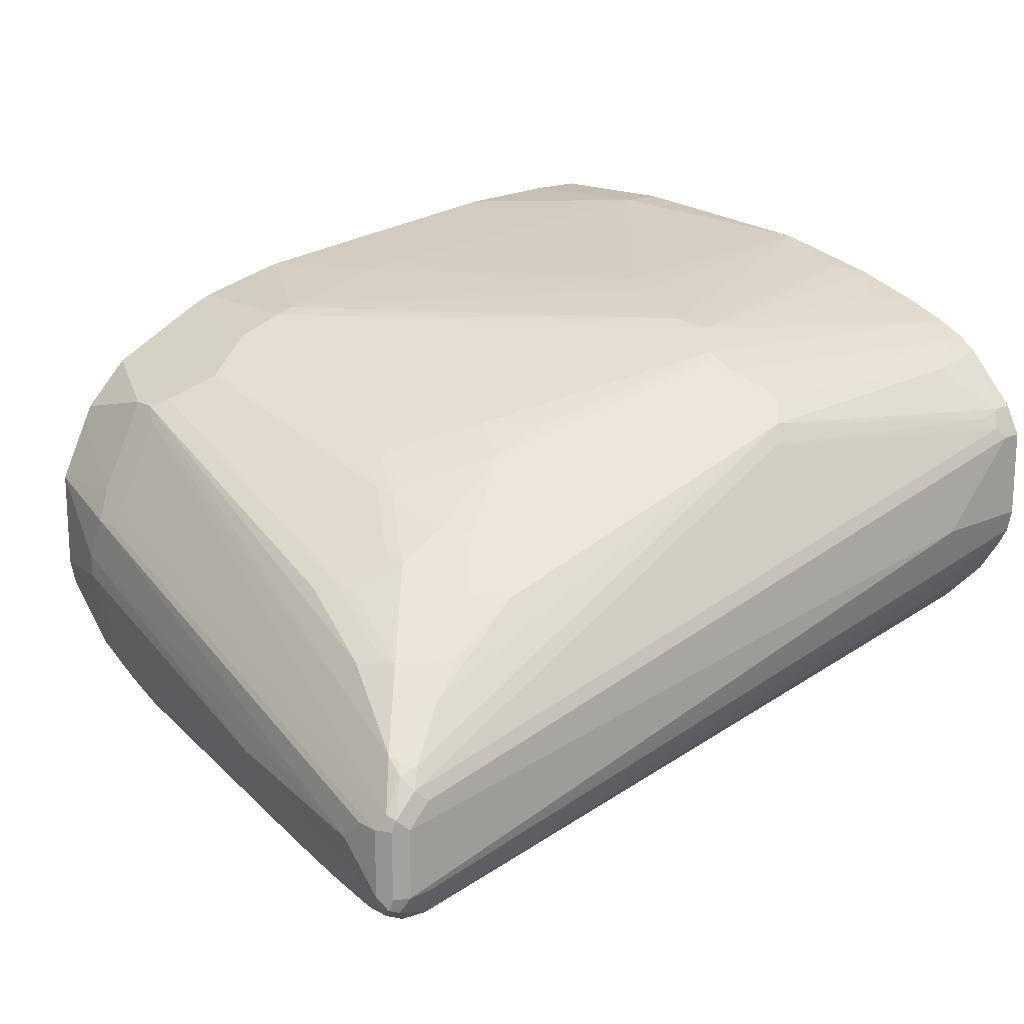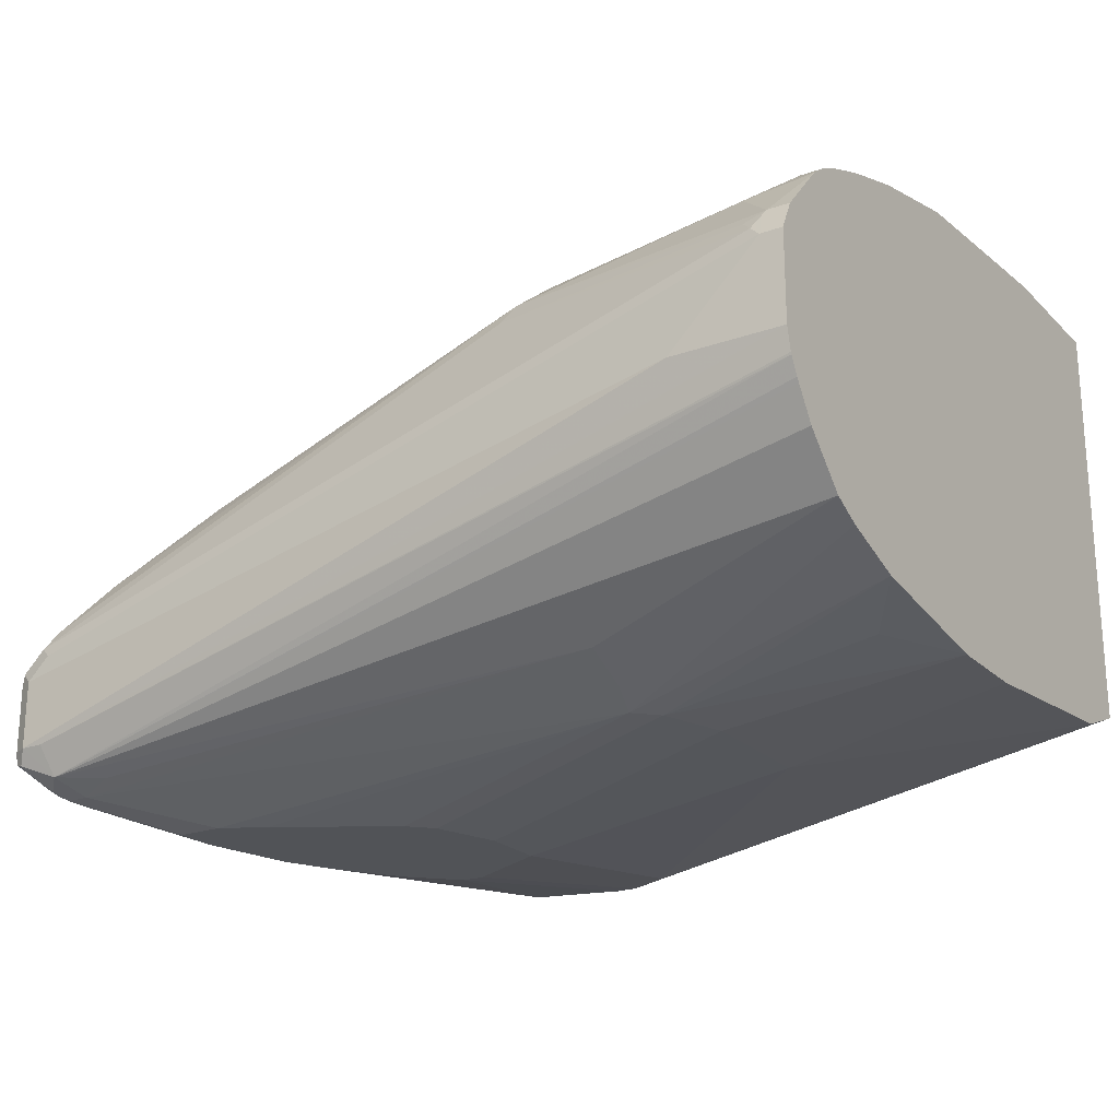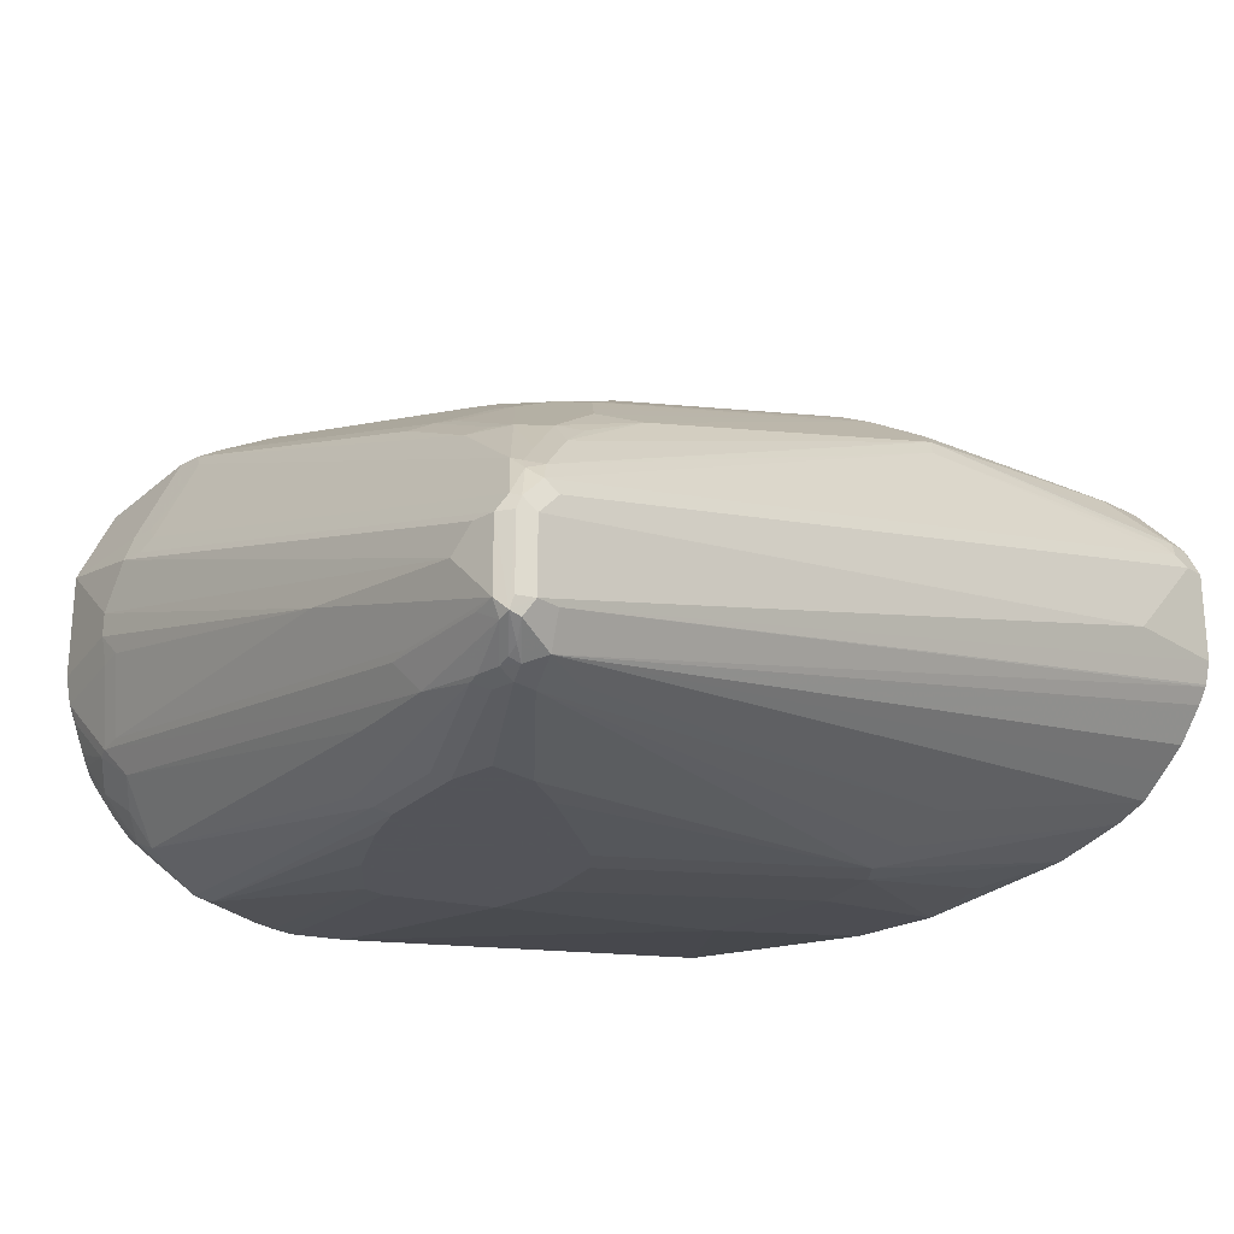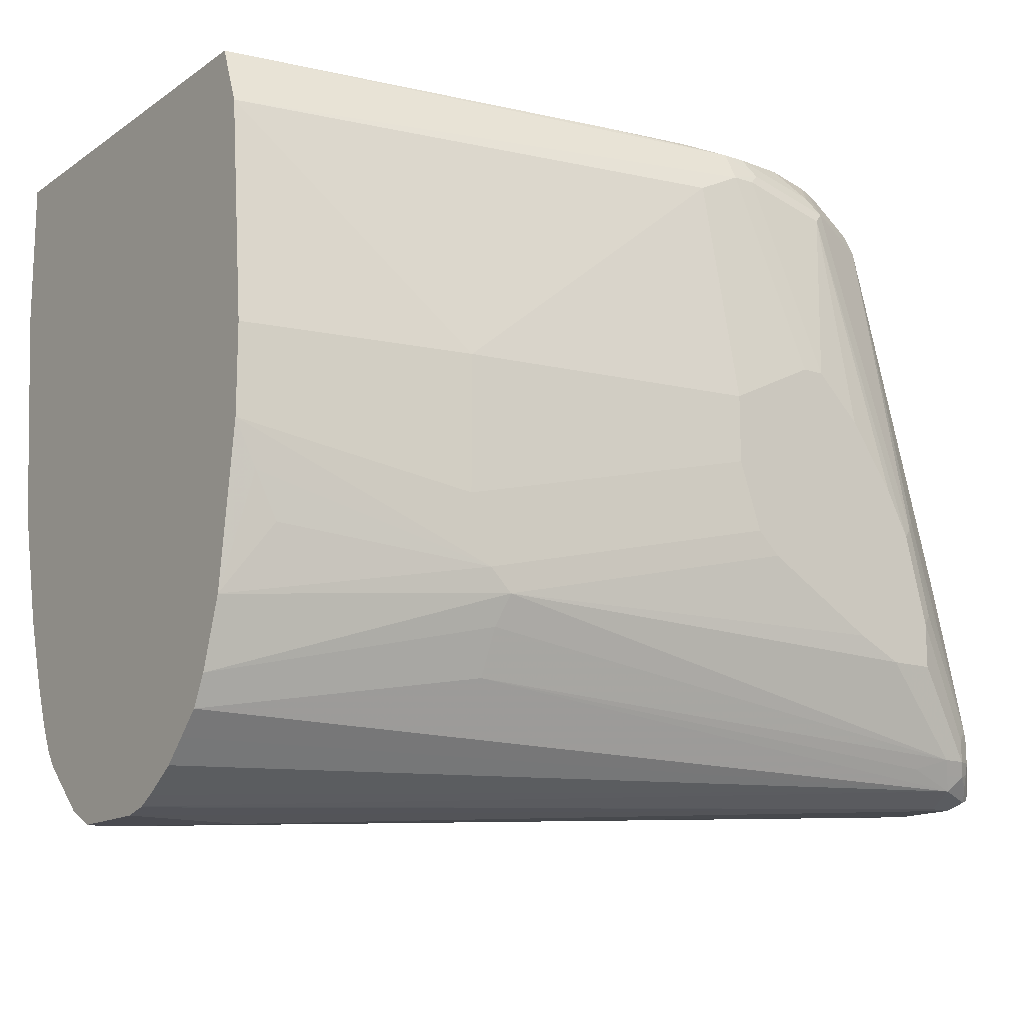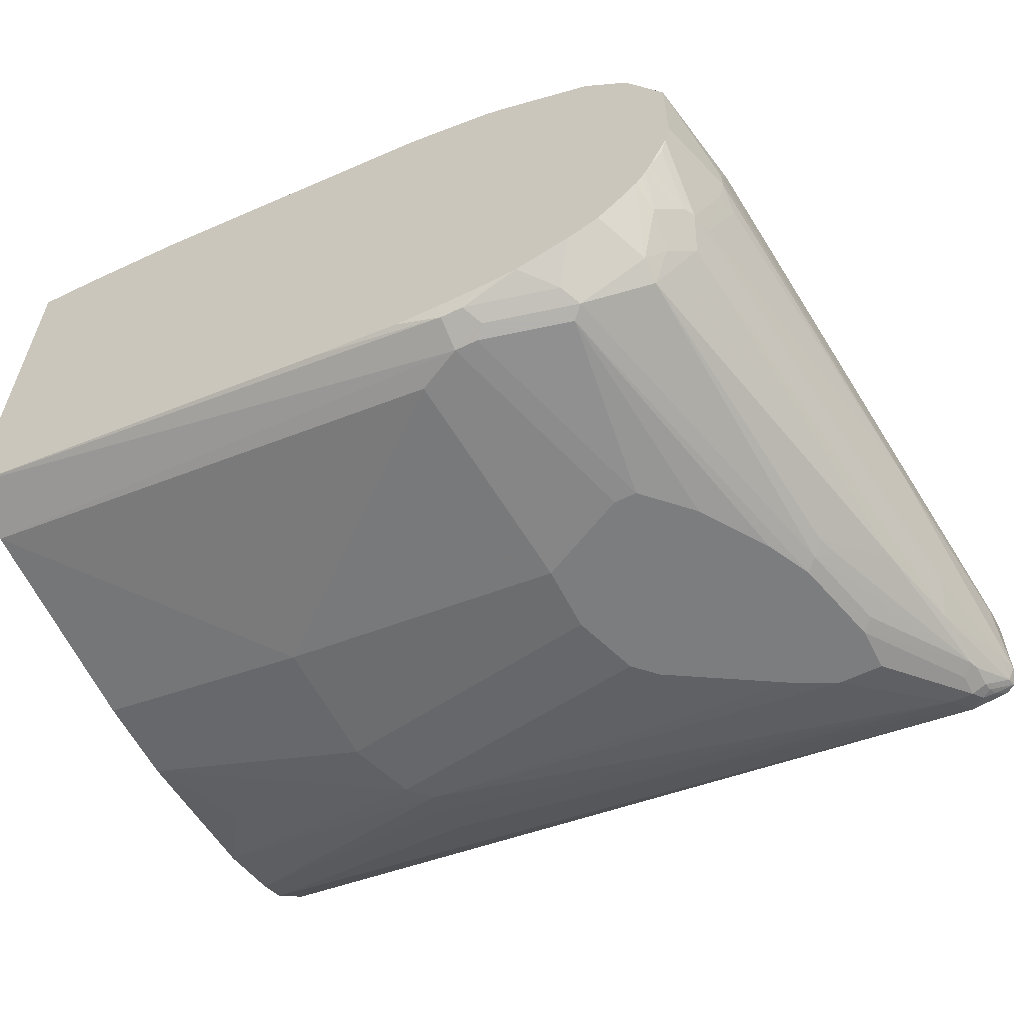
<metadata>
{"format":"obj","ext":"obj","renderer":"f3d","projection":"perspective","resolution":1024,"background":"white","views":[{"elev":16.9,"azim":137.0,"up":"+Y"},{"elev":-22.0,"azim":-148.0,"up":"+Y"},{"elev":-23.9,"azim":133.0,"up":"+Y"},{"elev":-14.5,"azim":-35.4,"up":"+Z"},{"elev":-59.0,"azim":26.6,"up":"+Y"}]}
</metadata>
<code>
v 0.1222 -0.06958 -0.5568
v 0.1222 -0.08696 -0.5528
v 0.1222 -1.023e-05 -0.5568
v 0.2089 -0.06958 -0.5568
v 0.7655 -0.2262 -0.5219
v 0.1222 -0.08853 -0.5522
v 0.1222 0.01183 -0.5509
v 0.1392 -1.023e-05 -0.5568
v 0.7655 -0.1566 -0.5219
v 0.7829 -0.174 -0.5219
v 0.7829 -0.2262 -0.5219
v 0.7597 -0.2494 -0.5104
v 0.1222 -0.101 -0.5454
v 0.1222 0.0232 -0.5452
v 0.1392 0.0232 -0.5452
v 0.1479 0.008676 -0.5524
v 0.7742 -0.1479 -0.5176
v 0.7916 -0.1653 -0.5176
v 0.7945 -0.174 -0.5161
v 0.7945 -0.2262 -0.5161
v 0.796 -0.2349 -0.5133
v 0.7888 -0.2378 -0.5161
v 0.7714 -0.2552 -0.4987
v 0.754 -0.2552 -0.4987
v 0.722 -0.2523 -0.4958
v 0.3248 -0.2146 -0.4582
v 0.1222 -0.1624 -0.4929
v 0.1222 -0.145 -0.5104
v 0.1222 -0.1276 -0.5278
v 0.1222 -0.1044 -0.5432
v 0.1222 0.06505 -0.5068
v 0.174 0.05798 -0.5104
v 0.261 0.04057 -0.5104
v 0.3654 0.04057 -0.4929
v 0.1566 0.01736 -0.5459
v 0.3741 0.02609 -0.5002
v 0.7655 -0.1334 -0.5104
v 0.7786 -0.1392 -0.5067
v 0.7945 -0.1624 -0.5104
v 0.8003 -0.174 -0.5046
v 0.8003 -0.2262 -0.5046
v 0.7945 -0.2378 -0.5046
v 0.7771 -0.2552 -0.4872
v 0.7786 -0.2523 -0.4958
v 0.7808 -0.2479 -0.5046
v 0.7655 -0.261 -0.4872
v 0.7481 -0.261 -0.4872
v 0.3248 -0.232 -0.4234
v 0.1222 -0.174 -0.4698
v 0.1222 0.06543 -0.5064
v 0.1392 0.0754 -0.4929
v 0.348 0.05798 -0.4755
v 0.3654 0.0754 -0.4408
v 0.6438 -0.04642 -0.4755
v 0.7307 -0.09858 -0.4929
v 0.7568 -0.1131 -0.4915
v 0.7742 -0.1305 -0.5002
v 0.7771 -0.1276 -0.4929
v 0.7424 -0.04063 -0.1102
v 0.7481 -0.05221 -0.1044
v 0.7076 0.02899 -0.1102
v 0.725 -0.005801 -0.1102
v 0.8003 -0.174 -0.4872
v 0.796 -0.2284 -0.4872
v 0.8003 -0.1914 -0.4698
v 0.7829 -0.174 -0.3306
v 0.7829 -0.2262 -0.4176
v 0.7714 -0.2494 -0.4176
v 0.7771 -0.2552 -0.4698
v 0.7655 -0.261 -0.4698
v 0.7133 -0.2784 -0.4176
v 0.6786 -0.2784 -0.4176
v 0.3306 -0.2436 -0.4002
v 0.3045 -0.2349 -0.4088
v 0.1222 -0.1914 -0.4176
v 0.1222 0.0754 -0.4929
v 0.1392 0.08698 -0.4698
v 0.3654 0.08698 -0.4176
v 0.377 0.08119 -0.4234
v 0.3741 0.07829 -0.4306
v 0.6264 -0.004353 -0.4197
v 0.6351 -0.008739 -0.4219
v 0.6525 -0.02611 -0.4393
v 0.6699 -0.04353 -0.4567
v 0.722 -0.07827 -0.4741
v 0.7046 -0.07827 -0.4828
v 0.7394 -0.07827 -0.4567
v 0.754 -0.08117 -0.4291
v 0.7017 0.04057 -0.09862
v 0.7366 -0.02901 -0.09862
v 0.7481 -0.05221 -0.08705
v 0.7076 0.02899 -0.09281
v 0.7786 -0.2284 -0.4002
v 0.7481 -0.08696 -0.0696
v 0.7481 -0.1044 -0.0696
v 0.7481 -0.1218 -0.08705
v 0.7307 -0.174 -0.0696
v 0.754 -0.2494 -0.3479
v 0.7742 -0.2566 -0.4611
v 0.7264 -0.1762 -0.05221
v 0.7191 -0.1972 -0.0696
v 0.7133 -0.2784 -0.3828
v 0.6438 -0.2784 -0.4002
v 0.3132 -0.2436 -0.3828
v 0.5567 -0.2784 -0.3479
v 0.1566 -0.2088 -0.3653
v 0.1392 -0.2088 -0.3306
v 0.1222 -0.2088 -0.2958
v 0.1222 0.08698 -0.4698
v 0.1222 0.1 -0.437
v 0.1566 0.1044 -0.4176
v 0.3393 0.1 -0.3914
v 0.348 0.1 -0.3849
v 0.5567 0.04785 -0.3502
v 0.5219 0.04785 -0.3849
v 0.5741 0.03043 -0.3849
v 0.6438 -0.004353 -0.4023
v 0.6525 -0.008739 -0.4045
v 0.6872 -0.02611 -0.4045
v 0.7424 -0.07537 -0.4408
v 0.722 -0.04353 -0.3871
v 0.7366 -0.04642 -0.3596
v 0.6902 0.04636 -0.1102
v 0.6786 0.05219 -0.1044
v 0.7017 0.04057 -0.08123
v 0.7366 -0.02901 -0.08123
v 0.7307 -0.03484 -0.006775
v 0.7307 -0.1111 -0.006775
v 0.7438 -0.124 -0.0696
v 0.6872 -0.2392 -0.06094
v 0.7133 -0.2675 -0.2958
v 0.7191 -0.2668 -0.3132
v 0.7046 -0.274 -0.3044
v 0.722 -0.274 -0.3741
v 0.7264 -0.1307 -0.006775
v 0.722 -0.1435 -0.008713
v 0.722 -0.1609 -0.0261
v 0.722 -0.1783 -0.04355
v 0.7046 -0.1957 -0.0261
v 0.7017 -0.2146 -0.05221
v 0.6959 -0.2784 -0.3132
v 0.2958 -0.2436 -0.3306
v 0.5393 -0.2784 -0.3306
v 0.5219 -0.2784 -0.2784
v 0.1222 -0.2088 -0.2259
v 0.1222 0.1175 -0.3846
v 0.348 0.1044 -0.3653
v 0.1392 0.1218 -0.3653
v 0.1222 0.1391 -0.2958
v 0.5741 0.1 -0.1066
v 0.5393 0.06522 -0.2979
v 0.5915 0.04785 -0.2979
v 0.6264 0.03043 -0.3153
v 0.6438 0.01302 -0.3502
v 0.6525 0.008676 -0.3523
v 0.6902 -0.02322 -0.3885
v 0.725 -0.04063 -0.3711
v 0.6902 -0.005801 -0.319
v 0.6553 0.06377 -0.1276
v 0.6786 0.05219 -0.08705
v 0.6438 0.06956 -0.1218
v 0.609 0.08698 -0.1044
v 0.6321 0.0754 -0.09862
v 0.6544 0.06428 -0.006775
v 0.6669 0.05798 -0.006775
v 0.7017 0.0232 -0.006775
v 0.7076 0.01157 -0.006775
v 0.725 -0.02322 -0.006775
v 0.6872 -0.2305 -0.04355
v 0.6351 -0.2566 -0.04355
v 0.7117 -0.1642 -0.006775
v 0.7081 -0.1713 -0.006775
v 0.704 -0.1786 -0.006775
v 0.6995 -0.1843 -0.006775
v 0.6786 -0.2784 -0.2784
v 0.6264 -0.261 -0.05221
v 0.2958 -0.2436 -0.2262
v 0.5219 -0.2784 -0.2262
v 0.1222 -0.1914 -0.05221
v 0.1222 0.1392 -0.2954
v 0.3219 0.1174 -0.3044
v 0.5567 0.1044 -0.1044
v 0.5713 0.1015 -0.0899
v 0.5741 0.1029 -0.006775
v 0.609 0.08264 -0.124
v 0.6379 0.02899 -0.3015
v 0.6351 0.02609 -0.3175
v 0.6553 0.01157 -0.3364
v 0.6553 0.02899 -0.2668
v 0.5849 0.09869 -0.006775
v 0.609 0.08698 -0.006775
v 0.6821 -0.2017 -0.006775
v 0.6679 -0.2136 -0.006775
v 0.6544 -0.2204 -0.006775
v 0.6264 -0.2494 -0.02901
v 0.5654 -0.2566 -0.0261
v 0.6438 -0.2784 -0.2262
v 0.609 -0.2784 -0.1914
v 0.5567 -0.261 -0.03482
v 0.5045 -0.261 -0.05221
v 0.5915 -0.2784 -0.1914
v 0.1222 -0.174 -0.006775
v 0.5393 -0.261 -0.03482
v 0.1222 0.1566 -0.1218
v 0.1566 0.1566 -0.1218
v 0.3132 0.1218 -0.2784
v 0.4978 0.1218 -0.006775
v 0.5045 0.1203 -0.006775
v 0.5174 0.1174 -0.006775
v 0.4524 0.1218 -0.08705
v 0.6438 -0.2247 -0.006775
v 0.6022 -0.2378 -0.006775
v 0.5567 -0.2494 -0.01162
v 0.5393 -0.2494 -0.01162
v 0.5393 -0.2552 -0.02325
v 0.435 -0.2277 -0.006775
v 0.1222 0.1566 -0.006775
v 0.1672 0.1566 -0.006775
v 0.2549 0.1522 -0.006775
v 0.5901 -0.2388 -0.006775
v 0.5712 -0.2397 -0.006775
v 0.5393 -0.2397 -0.006775
v 0.5045 -0.2382 -0.006775
f 123 158 159
f 123 159 124
f 123 157 158
f 124 159 161
f 125 160 164
f 124 162 163
f 124 163 164
f 124 164 160
f 122 157 123
f 124 161 162
f 120 157 122
f 117 154 155
f 119 157 121
f 119 156 157
f 118 155 119
f 117 155 118
f 116 154 117
f 114 116 115
f 114 154 116
f 114 153 154
f 114 152 153
f 114 150 152
f 114 151 150
f 119 155 156
f 125 164 165
f 127 211 194
f 125 166 167
f 127 212 211
f 113 151 114
f 127 220 212
f 127 221 220
f 127 222 221
f 127 223 222
f 127 216 223
f 127 202 216
f 127 217 202
f 127 218 217
f 127 219 218
f 127 207 219
f 127 208 207
f 127 209 208
f 127 184 209
f 127 190 184
f 127 191 190
f 127 164 191
f 127 165 164
f 127 166 165
f 127 167 166
f 127 168 167
f 126 167 168
f 126 168 127
f 125 167 126
f 125 165 166
f 113 150 151
f 99 132 133
f 112 149 147
f 97 129 100
f 96 129 97
f 95 129 96
f 95 135 129
f 95 128 135
f 94 128 95
f 94 127 128
f 92 125 126
f 91 127 94
f 91 126 127
f 89 122 123
f 89 160 125
f 89 124 160
f 89 123 124
f 88 122 89
f 88 120 122
f 87 157 120
f 87 121 157
f 87 119 121
f 87 120 88
f 83 85 84
f 83 87 85
f 83 119 87
f 98 101 130
f 98 130 131
f 98 131 99
f 99 131 132
f 112 148 149
f 112 146 148
f 112 147 113
f 111 146 112
f 110 146 111
f 108 177 145
f 108 142 177
f 104 144 142
f 104 143 144
f 104 107 106
f 104 108 107
f 113 147 150
f 104 142 108
f 102 134 133
f 101 140 130
f 101 139 140
f 101 138 139
f 100 138 101
f 100 137 138
f 100 136 137
f 100 135 136
f 100 129 135
f 99 134 102
f 99 133 134
f 102 133 141
f 127 194 193
f 214 223 216
f 127 192 174
f 182 210 207
f 182 206 210
f 182 209 183
f 182 208 209
f 182 207 208
f 181 206 182
f 180 206 181
f 180 205 206
f 180 204 205
f 179 203 202
f 179 200 203
f 183 209 184
f 178 203 200
f 177 200 179
f 177 178 200
f 176 199 198
f 176 196 199
f 176 198 197
f 175 176 197
f 170 196 176
f 170 195 196
f 170 194 195
f 169 194 170
f 169 193 194
f 178 201 203
f 169 192 193
f 186 189 188
f 194 211 195
f 82 119 83
f 214 222 223
f 213 222 214
f 213 221 222
f 213 220 221
f 212 220 213
f 205 210 206
f 205 207 210
f 205 219 207
f 205 218 219
f 204 218 205
f 186 188 187
f 204 217 218
f 202 215 214
f 202 203 215
f 198 203 201
f 198 199 203
f 196 203 199
f 196 215 203
f 196 214 215
f 196 213 214
f 195 213 196
f 195 212 213
f 195 211 212
f 202 214 216
f 127 193 192
f 169 174 192
f 162 191 164
f 142 178 177
f 142 144 178
f 141 176 175
f 141 170 176
f 139 169 140
f 139 174 169
f 139 173 174
f 139 172 173
f 138 172 139
f 138 171 172
f 137 171 138
f 145 177 179
f 136 171 137
f 133 170 141
f 131 133 132
f 130 170 133
f 130 169 170
f 130 140 169
f 130 133 131
f 127 135 128
f 127 171 135
f 127 172 171
f 127 173 172
f 127 174 173
f 135 171 136
f 162 164 163
f 146 149 148
f 147 180 181
f 162 190 191
f 162 184 190
f 159 162 161
f 159 185 162
f 159 189 186
f 158 189 159
f 156 189 158
f 156 188 189
f 156 158 157
f 155 188 156
f 155 187 188
f 147 149 180
f 154 187 155
f 153 185 159
f 153 187 154
f 153 186 187
f 152 185 153
f 150 185 152
f 150 162 185
f 150 184 162
f 150 183 184
f 150 182 183
f 147 182 150
f 147 181 182
f 153 159 186
f 82 118 119
f 1 146 110
f 81 117 118
f 21 43 44
f 21 42 43
f 21 41 42
f 21 40 41
f 19 21 20
f 19 40 21
f 19 39 40
f 18 38 39
f 18 39 19
f 17 36 37
f 17 38 18
f 17 37 38
f 16 36 17
f 16 35 36
f 15 35 16
f 15 34 35
f 15 33 34
f 15 32 33
f 15 31 32
f 14 31 15
f 12 30 13
f 12 29 30
f 12 28 29
f 21 44 45
f 21 45 22
f 22 45 23
f 23 45 44
f 37 57 38
f 37 56 57
f 37 85 56
f 37 55 85
f 34 37 36
f 34 55 37
f 34 54 55
f 34 53 54
f 34 52 53
f 34 36 35
f 32 34 33
f 12 27 28
f 32 52 34
f 32 50 51
f 31 50 32
f 26 47 48
f 26 49 27
f 26 48 49
f 25 47 26
f 24 47 25
f 23 47 24
f 23 46 47
f 23 43 46
f 23 44 43
f 32 51 52
f 12 26 27
f 12 25 26
f 12 24 25
f 1 14 7
f 1 31 14
f 1 50 31
f 1 76 50
f 1 109 76
f 1 110 109
f 1 149 146
f 1 180 149
f 1 204 180
f 1 217 204
f 1 202 217
f 1 7 3
f 1 179 202
f 1 108 145
f 1 75 108
f 1 49 75
f 1 27 49
f 1 28 27
f 1 29 28
f 1 30 29
f 1 13 30
f 1 6 13
f 1 2 6
f 81 118 82
f 1 145 179
f 38 57 58
f 1 3 8
f 1 4 11
f 12 23 24
f 12 22 23
f 11 22 12
f 11 21 22
f 10 20 11
f 10 19 20
f 10 18 19
f 9 18 10
f 9 17 18
f 8 17 9
f 8 16 17
f 1 8 4
f 8 15 16
f 7 14 15
f 6 12 13
f 5 12 6
f 5 11 12
f 4 10 11
f 4 9 10
f 4 8 9
f 3 7 8
f 2 5 6
f 1 5 2
f 1 11 5
f 7 15 8
f 38 58 39
f 11 20 21
f 39 60 40
f 71 197 198
f 71 175 197
f 71 141 175
f 71 102 141
f 70 99 102
f 69 99 70
f 68 101 98
f 68 100 101
f 68 93 100
f 68 99 69
f 68 98 99
f 67 100 93
f 67 97 100
f 66 97 67
f 66 96 97
f 66 95 96
f 66 94 95
f 65 94 66
f 65 91 94
f 64 93 68
f 63 91 65
f 61 90 62
f 61 126 90
f 71 198 201
f 71 201 178
f 71 178 144
f 71 143 105
f 81 116 117
f 39 59 60
f 79 81 80
f 79 116 81
f 79 115 116
f 78 115 79
f 78 114 115
f 78 113 114
f 78 112 113
f 77 112 78
f 77 111 112
f 61 92 126
f 77 110 111
f 75 104 106
f 75 107 108
f 75 106 107
f 73 143 104
f 73 105 143
f 73 103 105
f 73 75 74
f 73 104 75
f 72 103 73
f 71 103 72
f 71 105 103
f 77 109 110
f 61 125 92
f 71 144 143
f 60 126 91
f 48 73 74
f 47 73 48
f 47 72 73
f 46 72 47
f 46 71 72
f 46 102 71
f 46 70 102
f 43 70 46
f 42 69 43
f 42 68 69
f 42 64 68
f 48 74 49
f 41 93 64
f 41 66 67
f 41 65 66
f 41 64 42
f 40 91 63
f 40 60 91
f 40 65 41
f 40 63 65
f 39 62 59
f 61 89 125
f 39 61 62
f 39 58 61
f 41 67 93
f 49 74 75
f 43 69 70
f 51 76 109
f 59 62 90
f 60 90 126
f 59 90 60
f 50 76 51
f 58 89 61
f 58 88 89
f 58 87 88
f 56 85 87
f 56 58 57
f 56 87 58
f 54 86 55
f 54 85 86
f 54 84 85
f 55 86 85
f 53 83 84
f 51 109 77
f 51 77 53
f 53 84 54
f 53 77 78
f 53 78 79
f 53 79 80
f 51 53 52
f 53 80 81
f 53 81 82
f 53 82 83

</code>
